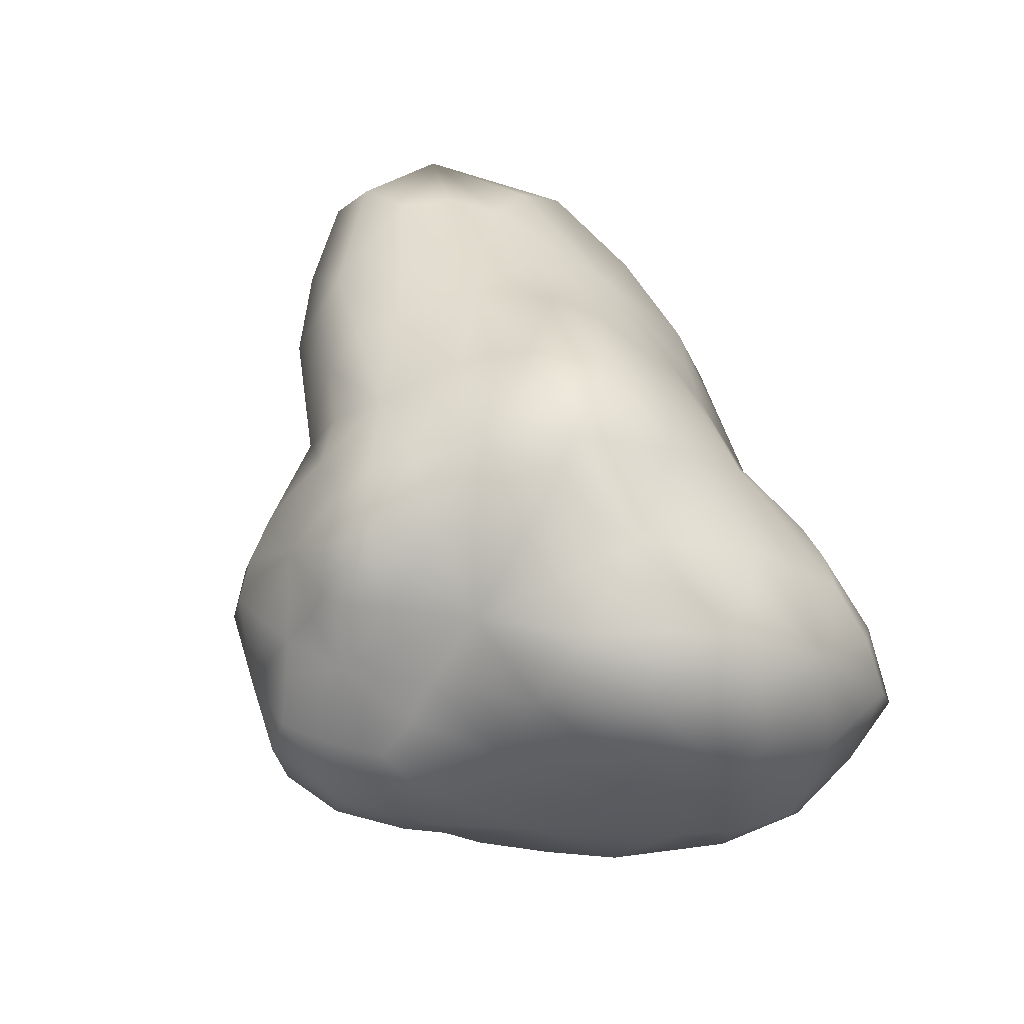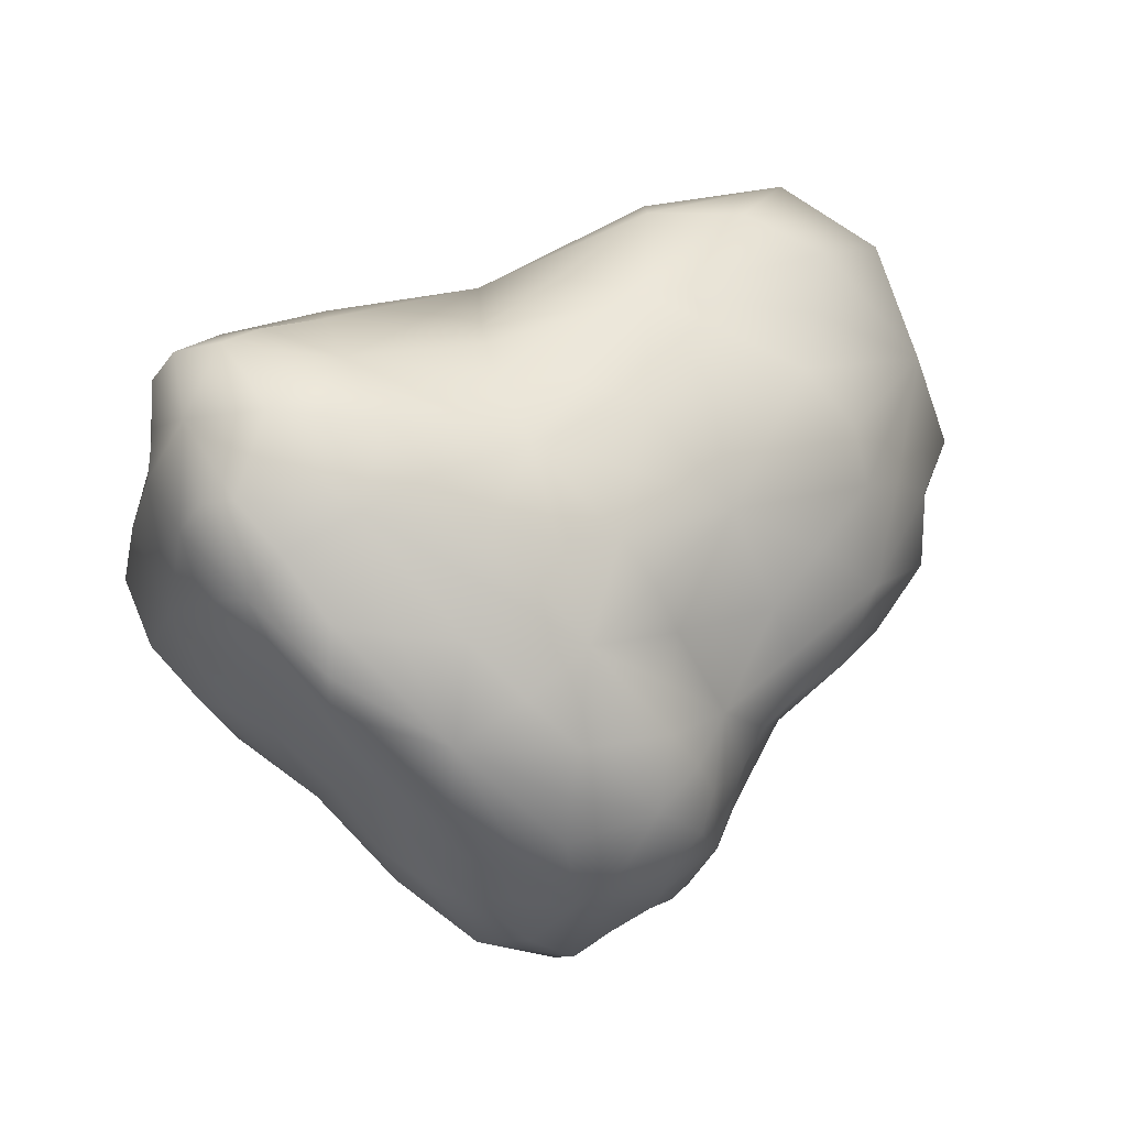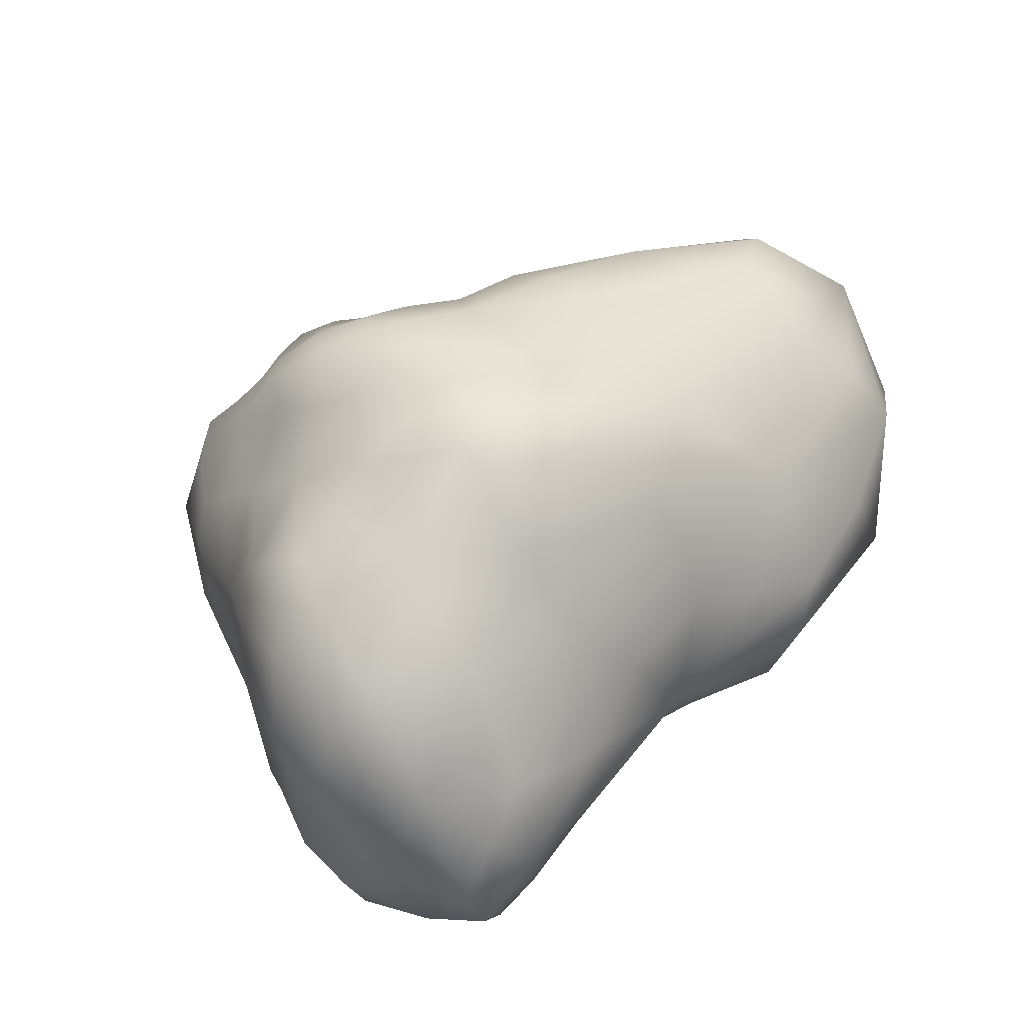
<metadata>
{"format":"obj","ext":"obj","renderer":"f3d","projection":"perspective","resolution":1024,"background":"white","views":[{"elev":57.7,"azim":-131.8,"up":"+Y"},{"elev":-3.6,"azim":-31.4,"up":"+Z"},{"elev":58.7,"azim":-65.3,"up":"+Y"}]}
</metadata>
<code>
g TitanMeshPieces.005
v -0.6372 -0.3817 -1.346
v -0.4404 -0.09335 -1.542
v -0.7676 -0.2195 -1.277
v -0.3697 -0.3718 -1.521
v -0.3145 -0.6162 -1.381
v -0.7309 -0.5061 -1.188
v -0.8367 -0.6133 -1.07
v -0.6519 -0.7028 -1.12
v -0.4644 -0.7968 -1.145
v -0.2087 -0.7927 -1.228
v 0.01825 -0.7602 -1.236
v 0.06487 -0.6303 -1.331
v -0.1213 -0.2874 -1.598
v 0.127 -0.4485 -1.413
v 0.3662 -0.5427 -1.191
v -0.0008335 -0.3681 -1.501
v 0.2153 0.01271 -1.498
v -0.07214 -0.05485 -1.622
v 0.3279 -0.2952 -1.395
v -0.1011 0.1611 -1.562
v 0.5162 -0.1375 -1.345
v 0.6052 -0.2103 -1.207
v 0.6767 0.0736 -1.167
v 0.6496 -0.2643 -1.038
v 0.7254 -0.1481 -0.9432
v 0.5074 0.08755 -1.366
v 0.7568 0.009096 -0.8406
v 0.7813 -0.3885 -0.6917
v 0.4545 0.2986 -1.349
v -0.3171 0.2014 -1.486
v -0.2204 0.4982 -1.299
v -0.5378 0.221 -1.349
v -0.6954 0.0966 -1.305
v -0.9279 0.3112 -0.9884
v -0.5566 0.3745 -1.195
v -0.5326 0.5159 -1.063
v -0.7262 0.5697 -0.9396
v 0.006491 0.2859 -1.443
v 0.09251 0.4106 -1.353
v 0.2683 0.3561 -1.364
v 0.3135 0.6437 -1.132
v 0.5425 0.3795 -1.205
v 0.03185 0.5786 -1.255
v 0.007591 0.7381 -1.2
v -0.126 0.7699 -1.162
v 0.1265 0.8495 -1.072
v 0.2341 0.9471 -0.8934
v 0.3719 0.8665 -0.833
v 0.5173 0.7666 -0.7827
v 0.6267 0.4073 -1.032
v 0.5804 0.5846 -0.9129
v 0.838 0.3759 -0.6222
v 0.6599 0.7546 -0.5897
v 0.8998 0.7357 -0.4288
v 0.7306 0.2193 -0.936
v 0.8288 -0.03722 -0.6333
v 1.06 -0.1134 -0.4573
v 1.123 0.5176 -0.3668
v 1.355 0.6122 -0.007201
v 0.8998 0.8236 -0.2469
v 1.362 0.2962 -0.2754
v 1.224 0.08385 -0.3599
v 1.654 -0.128 0.05981
v 1.65 0.2889 0.03766
v 1.879 0.3173 0.3936
v 1.75 0.5124 0.4853
v 1.917 0.1275 0.5645
v 1.166 -0.3217 -0.3755
v 1.177 -0.5278 -0.3243
v 1.392 -0.5511 -0.05262
v 0.895 -0.6515 -0.478
v 0.6485 -0.7248 -0.5792
v 0.5211 -0.6513 -0.7212
v 0.6496 -0.2643 -1.038
v 0.7813 -0.3885 -0.6917
v 0.7254 -0.1481 -0.9432
v 0.5648 -0.4419 -0.9587
v 0.3662 -0.5427 -1.191
v 0.6052 -0.2103 -1.207
v 0.4503 -0.6086 -0.8766
v 0.5211 -0.6513 -0.7212
v 0.2211 -0.8179 -0.6621
v 0.6485 -0.7248 -0.5792
v 0.2921 -0.7095 -0.9247
v 0.1693 -0.8155 -0.9595
v 0.5405 -0.8237 -0.4391
v 0.9427 -0.823 -0.1666
v 0.895 -0.6515 -0.478
v 1.177 -0.5278 -0.3243
v 1.392 -0.5511 -0.05262
v 0.3991 -0.8901 -0.2692
v 1.463 -0.4942 0.2552
v 1.654 -0.128 0.05981
v 0.1309 -0.7912 -1.114
v -0.1395 -0.9086 -1.029
v 0.03985 -0.9061 -0.8586
v 0.01825 -0.7602 -1.236
v 0.06487 -0.6303 -1.331
v -0.2087 -0.7927 -1.228
v -0.4644 -0.7968 -1.145
v -0.1224 -0.9755 -0.7452
v 1.714 -0.3235 0.4967
v 1.798 -0.0289 0.689
v 1.917 0.1275 0.5645
v 1.394 -0.541 0.8015
v 1.667 0.02052 0.914
v 1.511 -0.03205 1.166
v 1.278 -0.4135 1.275
v 1.179 -0.6679 0.2665
v 0.8369 -0.9065 0.2184
v 0.8272 -0.6507 1.169
v 0.889 -0.2786 1.511
v 0.4409 -0.6397 1.286
v -0.05837 -0.7219 0.9156
v 0.5646 -0.9526 -0.0446
v 0.1362 -0.9984 0.08706
v 0.7416 -0.9484 0.4383
v 0.1436 -0.8905 -0.3246
v 0.5106 -0.9363 0.6494
v 0.6866 -0.7776 0.9006
v -0.08498 -0.9586 -0.3711
v 0.08957 -0.911 0.5587
v -0.1262 -0.953 -0.5614
v -0.4994 -1.009 -0.4291
v -0.2313 -1.036 -0.2088
v -0.3159 -1.004 -0.767
v -0.393 -1.046 -0.03573
v -0.2039 -0.9232 0.4633
v -0.522 -0.9806 -0.7931
v -0.2913 -1.001 0.2079
v -0.6718 -0.8896 0.3002
v -0.6221 -0.9921 -0.04988
v -0.4063 -0.8007 0.5555
v -0.6883 -0.6655 0.5653
v -0.6565 -0.5385 0.7028
v -0.9856 -0.7003 0.4672
v -1.181 -0.7532 0.3619
v -0.8511 -0.9276 -0.02001
v -1.029 -0.8468 0.1802
v -1.295 -0.7619 0.0311
v -1.39 -0.6829 0.3778
v -1.571 -0.5816 0.3946
v -1.624 -0.5702 0.2341
v -1.685 -0.58 0.07014
v -1.542 -0.657 -0.1205
v -1.374 -0.7005 -0.3563
v -0.8957 -0.9092 -0.2068
v -0.923 -0.8774 -0.4184
v -1.147 -0.7778 -0.3983
v -0.9285 -0.7952 -0.7944
v -1.356 -0.6561 -0.539
v -0.7212 -0.9409 -0.6182
v -0.5069 -0.8944 -0.9757
v -0.6519 -0.7028 -1.12
v 1.879 0.3173 0.3936
v 1.917 0.1275 0.5645
v 1.777 0.354 0.9329
v 1.75 0.5124 0.4853
v 1.479 0.6335 0.4956
v 1.355 0.6122 -0.007201
v 1.393 0.5723 0.7195
v 1.243 0.4806 0.902
v 1.337 0.328 1.147
v 0.7725 0.8072 0.3231
v 1.139 0.7291 0.1976
v 0.868 0.8374 -0.03783
v 0.8398 0.5831 0.7234
v 0.8998 0.8236 -0.2469
v 0.6333 0.3529 1.069
v 1.302 0.1493 1.356
v 0.833 0.02912 1.398
v 0.4813 0.8138 0.5633
v 0.273 0.7996 0.6564
v -0.109 1.145 0.3184
v 0.4757 0.9664 -0.4652
v 0.8998 0.7357 -0.4288
v 0.6599 0.7546 -0.5897
v 0.5173 0.7666 -0.7827
v 0.3719 0.8665 -0.833
v 0.2341 0.9471 -0.8934
v 0.3092 1.008 0.3206
v 0.6052 0.9414 -0.0456
v 0.1483 1.142 0.1141
v 0.3547 1.043 -0.1027
v 0.2678 1.069 0.02743
v -0.05535 1.174 -0.334
v -0.1083 1.262 -0.0009742
v 0.2298 1.084 -0.3566
v -0.3529 1.242 -0.08207
v 0.1411 1.077 -0.5798
v 0.2079 1.039 -0.7369
v -0.01393 0.9649 -0.9423
v 0.1265 0.8495 -1.072
v 0.007591 0.7381 -1.2
v -0.126 0.7699 -1.162
v -0.02264 1.066 -0.653
v -0.2355 0.7523 -1.048
v -0.2204 0.4982 -1.299
v -0.1828 0.9836 -0.7237
v -0.2358 0.8688 -0.8917
v -0.5427 0.7846 -0.8049
v -0.3628 0.6269 -1.061
v -0.5326 0.5159 -1.063
v -0.5566 0.3745 -1.195
v -0.7262 0.5697 -0.9396
v -0.3125 0.9985 -0.6034
v -0.486 1.057 -0.4819
v -0.4351 1.152 -0.2786
v -0.8086 1.004 -0.132
v -0.71 0.9702 -0.5211
v -0.4745 1.153 0.0866
v -0.967 0.9359 -0.5591
v -0.9685 0.8047 -0.7161
v -1.327 0.7302 -0.51
v -0.5716 1.019 0.2788
v -0.3556 0.9405 0.4823
v -0.6905 0.6388 0.6217
v -1.151 0.9455 -0.3503
v -1.34 0.9006 -0.1107
v -1.528 0.708 -0.1143
v -1.564 0.4854 0.2945
v -0.8158 0.8766 0.2875
v -1.24 0.8664 0.1121
v -1.092 0.8056 0.3034
v -1.185 0.6129 0.4569
v -1.324 0.4426 0.6088
v -1.148 0.3691 0.7203
v -1.56 0.2767 0.5966
v 1.302 0.1493 1.356
v 1.337 0.328 1.147
v 1.777 0.354 0.9329
v 1.478 0.07577 1.292
v 0.889 -0.2786 1.511
v 0.833 0.02912 1.398
v 1.511 -0.03205 1.166
v 1.278 -0.4135 1.275
v 1.667 0.02052 0.914
v 1.798 -0.0289 0.689
v 1.917 0.1275 0.5645
v 0.3842 -0.05422 1.342
v 0.6333 0.3529 1.069
v 0.2272 -0.2595 1.362
v 0.09877 -0.4816 1.284
v 0.4409 -0.6397 1.286
v -0.05837 -0.7219 0.9156
v -0.421 -0.06057 1.003
v 0.1229 0.117 1.135
v -0.2523 -0.4039 1.015
v -0.1354 0.2998 0.9446
v -0.5849 -0.3757 0.7924
v -0.6565 -0.5385 0.7028
v -1.225 -0.498 0.6129
v -0.6883 -0.6655 0.5653
v -0.9856 -0.7003 0.4672
v -1.181 -0.7532 0.3619
v -1.39 -0.6829 0.3778
v -1.571 -0.5816 0.3946
v -1.586 -0.4455 0.5344
v -1.616 -0.2883 0.6648
v -0.8613 -0.2553 0.7797
v -1.131 -0.1618 0.8111
v -1.421 -0.2271 0.742
v -1.455 0.06736 0.7544
v -1.728 -0.1267 0.6421
v -1.732 0.06518 0.5613
v -1.56 0.2767 0.5966
v -1.324 0.4426 0.6088
v -1.148 0.3691 0.7203
v -1.039 0.02826 0.8727
v -0.9359 0.2559 0.8163
v -0.6905 0.6388 0.6217
v -0.5366 0.2949 0.8156
v -0.03737 0.5156 0.8551
v -0.02077 0.768 0.6883
v -0.3556 0.9405 0.4823
v 0.273 0.7996 0.6564
v -0.109 1.145 0.3184
v -1.732 0.06518 0.5613
v -1.564 0.4854 0.2945
v -1.56 0.2767 0.5966
v -1.733 0.05206 0.3797
v -1.761 -0.3 0.3789
v -1.728 -0.1267 0.6421
v -1.616 -0.2883 0.6648
v -1.586 -0.4455 0.5344
v -1.571 -0.5816 0.3946
v -1.624 -0.5702 0.2341
v -1.685 -0.58 0.07014
v -1.752 0.05253 0.1866
v -1.756 -0.4397 0.06161
v -1.615 -0.5222 -0.2702
v -1.542 -0.657 -0.1205
v -1.374 -0.7005 -0.3563
v -1.356 -0.6561 -0.539
v -1.771 -0.2974 -0.0252
v -1.769 -0.1374 0.08935
v -1.647 0.07501 -0.301
v -1.717 0.2783 0.03051
v -1.679 -0.2761 -0.2713
v -1.656 0.5005 -0.1518
v -1.528 0.708 -0.1143
v -1.327 0.7302 -0.51
v -1.564 0.4625 -0.4074
v -1.384 0.4198 -0.6093
v -1.335 0.2227 -0.657
v -1.25 0.03343 -0.7349
v -1.507 -0.2954 -0.47
v -1.377 -0.1367 -0.5959
v -1.066 -0.3462 -0.904
v -1.005 -0.0005237 -0.9527
v -1.41 -0.4547 -0.5496
v -0.8266 -0.03722 -1.186
v -0.9279 0.3112 -0.9884
v -0.6954 0.0966 -1.305
v -0.4404 -0.09335 -1.542
v -0.7676 -0.2195 -1.277
v -0.6372 -0.3817 -1.346
v -0.7309 -0.5061 -1.188
v -0.8367 -0.6133 -1.07
v -1.317 -0.5819 -0.667
v -0.9285 -0.7952 -0.7944
v -0.6519 -0.7028 -1.12
v -1.079 -0.6007 -0.877
v -1.384 0.4198 -0.6093
v -1.327 0.7302 -0.51
v -1.564 0.4625 -0.4074
v -1.166 0.5476 -0.7567
v -1.335 0.2227 -0.657
v -1.25 0.03343 -0.7349
v -1.005 -0.0005237 -0.9527
v -0.9509 0.6541 -0.8328
v -0.9685 0.8047 -0.7161
v -0.5427 0.7846 -0.8049
g TitanMeshPieces.005_0
f 3 2 1
f 2 4 1
f 4 5 1
f 5 6 1
f 6 5 7
f 5 8 7
f 8 5 9
f 5 10 9
f 10 5 11
f 5 12 11
f 4 2 13
f 5 4 13
f 12 5 14
f 15 12 14
f 16 5 13
f 5 16 14
f 17 16 13
f 16 17 14
f 18 17 13
f 2 18 13
f 17 19 14
f 19 15 14
f 17 18 20
f 18 2 20
f 15 19 21
f 19 17 21
f 22 15 21
f 23 22 21
f 22 23 24
f 23 25 24
f 17 26 21
f 26 23 21
f 25 23 27
f 28 25 27
f 26 17 29
f 23 26 29
f 2 30 20
f 30 31 20
f 30 2 32
f 31 30 32
f 2 33 32
f 33 34 32
f 34 35 32
f 35 31 32
f 35 34 36
f 34 37 36
f 38 17 20
f 31 38 20
f 17 38 39
f 38 31 39
f 17 40 29
f 40 17 39
f 40 41 29
f 41 40 39
f 41 42 29
f 43 41 39
f 31 43 39
f 41 43 44
f 43 31 44
f 31 45 44
f 46 41 44
f 41 46 47
f 48 41 47
f 42 23 29
f 41 48 49
f 23 42 50
f 42 41 50
f 51 41 49
f 41 51 50
f 52 51 49
f 51 52 50
f 53 52 49
f 52 53 54
f 52 55 50
f 55 23 50
f 23 55 27
f 55 52 27
f 52 56 27
f 56 28 27
f 56 52 57
f 28 56 57
f 58 52 54
f 59 58 54
f 60 59 54
f 52 58 61
f 58 59 61
f 52 62 57
f 62 52 61
f 62 63 57
f 63 62 61
f 59 64 61
f 64 63 61
f 64 59 65
f 63 64 65
f 59 66 65
f 67 63 65
f 63 68 57
f 68 28 57
f 68 63 69
f 28 68 69
f 63 70 69
f 71 28 69
f 28 71 72
f 73 28 72
f 76 75 74
f 75 77 74
f 77 78 74
f 78 79 74
f 77 75 80
f 78 77 80
f 75 81 80
f 81 82 80
f 82 81 83
f 82 84 80
f 84 78 80
f 84 82 85
f 78 84 85
f 86 82 83
f 87 86 83
f 88 87 83
f 87 88 89
f 90 87 89
f 82 86 91
f 86 87 91
f 87 90 92
f 90 93 92
f 94 78 85
f 95 94 85
f 96 95 85
f 82 96 85
f 94 95 97
f 78 94 97
f 98 78 97
f 95 99 97
f 99 95 100
f 95 96 101
f 96 82 101
f 93 102 92
f 102 93 103
f 93 104 103
f 105 102 103
f 102 105 92
f 106 105 103
f 105 106 107
f 108 105 107
f 105 109 92
f 109 87 92
f 87 109 110
f 109 105 110
f 105 108 111
f 108 112 111
f 112 113 111
f 113 114 111
f 115 87 110
f 87 115 91
f 116 115 110
f 115 116 91
f 117 116 110
f 105 117 110
f 116 118 91
f 116 117 119
f 117 105 119
f 118 82 91
f 120 105 111
f 114 120 111
f 105 120 119
f 120 114 119
f 82 118 121
f 118 116 121
f 114 122 119
f 122 116 119
f 123 82 121
f 82 123 101
f 124 123 121
f 123 124 101
f 125 124 121
f 116 125 121
f 124 126 101
f 124 125 127
f 125 116 127
f 126 95 101
f 116 122 128
f 122 114 128
f 95 126 129
f 126 124 129
f 116 130 127
f 130 116 128
f 130 131 127
f 131 130 128
f 131 132 127
f 132 124 127
f 114 133 128
f 133 131 128
f 133 114 134
f 131 133 134
f 114 135 134
f 136 131 134
f 131 136 137
f 132 131 138
f 124 132 138
f 139 131 137
f 131 139 138
f 140 139 137
f 139 140 138
f 141 140 137
f 140 141 142
f 143 140 142
f 140 143 144
f 145 140 144
f 140 145 146
f 147 124 138
f 140 147 138
f 124 147 148
f 147 140 148
f 149 140 146
f 140 149 148
f 150 149 146
f 149 150 148
f 151 150 146
f 152 124 148
f 150 152 148
f 124 152 129
f 152 150 129
f 150 153 129
f 153 95 129
f 95 153 100
f 153 150 100
f 150 154 100
f 157 156 155
f 158 157 155
f 157 158 159
f 158 160 159
f 161 157 159
f 157 161 162
f 163 157 162
f 164 161 159
f 161 164 162
f 165 164 159
f 160 165 159
f 164 165 166
f 165 160 166
f 164 167 162
f 160 168 166
f 169 163 162
f 167 169 162
f 163 169 170
f 169 171 170
f 169 167 172
f 167 164 172
f 173 169 172
f 174 173 172
f 168 175 166
f 175 168 176
f 177 175 176
f 175 177 178
f 179 175 178
f 175 179 180
f 164 181 172
f 181 174 172
f 175 182 166
f 182 164 166
f 174 181 183
f 181 164 183
f 164 182 184
f 182 175 184
f 164 185 183
f 185 164 184
f 185 186 183
f 186 185 184
f 186 187 183
f 187 174 183
f 188 186 184
f 175 188 184
f 187 186 189
f 174 187 189
f 188 175 190
f 186 188 190
f 175 191 190
f 191 175 180
f 192 191 180
f 191 192 190
f 193 192 180
f 192 193 194
f 195 192 194
f 196 186 190
f 192 196 190
f 192 195 197
f 195 198 197
f 196 192 199
f 186 196 199
f 200 192 197
f 192 200 199
f 201 200 197
f 200 201 199
f 202 201 197
f 198 202 197
f 202 198 203
f 201 202 203
f 198 204 203
f 205 201 203
f 206 186 199
f 201 206 199
f 186 206 207
f 206 201 207
f 208 186 207
f 186 208 189
f 209 208 207
f 208 209 189
f 210 209 207
f 201 210 207
f 209 211 189
f 209 210 212
f 210 201 212
f 201 213 212
f 211 174 189
f 213 214 212
f 174 211 215
f 211 209 215
f 216 174 215
f 217 216 215
f 214 218 212
f 218 209 212
f 218 214 219
f 209 218 219
f 214 220 219
f 220 221 219
f 209 222 215
f 222 217 215
f 223 209 219
f 221 223 219
f 222 209 224
f 209 223 224
f 217 222 224
f 223 221 224
f 225 217 224
f 221 225 224
f 217 225 226
f 225 221 226
f 227 217 226
f 221 228 226
f 231 230 229
f 232 231 229
f 233 232 229
f 234 233 229
f 231 232 235
f 232 233 235
f 233 236 235
f 237 231 235
f 231 237 238
f 239 231 238
f 233 234 240
f 234 241 240
f 242 233 240
f 233 242 243
f 244 233 243
f 245 244 243
f 246 242 240
f 242 246 243
f 247 246 240
f 241 247 240
f 246 248 243
f 248 245 243
f 246 247 249
f 247 241 249
f 245 248 250
f 248 246 250
f 251 245 250
f 252 251 250
f 251 252 253
f 252 254 253
f 254 252 255
f 252 256 255
f 256 252 257
f 252 258 257
f 258 252 259
f 246 260 250
f 260 252 250
f 252 260 261
f 260 246 261
f 252 262 259
f 262 252 261
f 262 263 259
f 263 262 261
f 263 264 259
f 264 263 265
f 263 266 265
f 266 263 267
f 263 268 267
f 269 263 261
f 246 269 261
f 268 263 270
f 263 269 270
f 269 246 270
f 271 268 270
f 246 272 270
f 272 271 270
f 272 246 249
f 271 272 249
f 273 271 249
f 241 273 249
f 271 273 274
f 273 241 274
f 275 271 274
f 241 276 274
f 277 275 274
f 276 277 274
f 280 279 278
f 279 281 278
f 281 282 278
f 282 283 278
f 283 282 284
f 282 285 284
f 285 282 286
f 282 287 286
f 287 282 288
f 281 279 289
f 282 281 289
f 282 290 288
f 290 291 288
f 291 292 288
f 292 291 293
f 291 294 293
f 290 282 295
f 291 290 295
f 296 282 289
f 282 296 295
f 297 296 289
f 296 297 295
f 298 297 289
f 279 298 289
f 297 299 295
f 299 291 295
f 297 298 300
f 298 279 300
f 279 301 300
f 301 302 300
f 302 303 300
f 303 297 300
f 297 303 304
f 305 297 304
f 297 305 306
f 299 297 307
f 291 299 307
f 308 297 306
f 297 308 307
f 309 308 306
f 308 309 307
f 310 309 306
f 309 311 307
f 311 291 307
f 309 310 312
f 310 313 312
f 313 314 312
f 314 315 312
f 315 316 312
f 316 309 312
f 309 316 317
f 318 309 317
f 309 318 319
f 291 311 320
f 311 309 320
f 294 291 320
f 321 294 320
f 322 321 319
f 323 309 319
f 309 323 320
f 321 323 319
f 323 321 320
f 326 325 324
f 325 327 324
f 327 34 324
f 34 328 324
f 328 34 329
f 34 330 329
f 327 325 331
f 34 327 331
f 325 332 331
f 37 34 331
f 332 333 331
f 333 37 331

</code>
